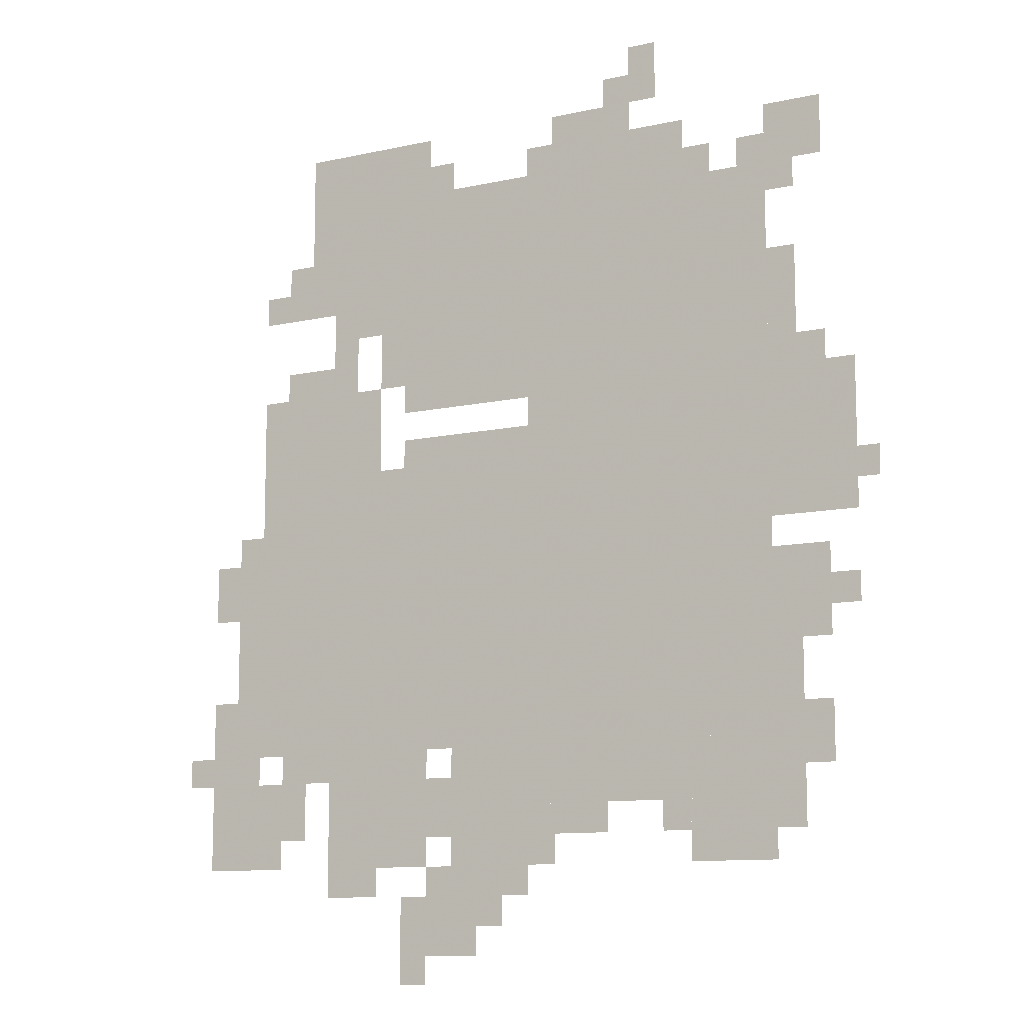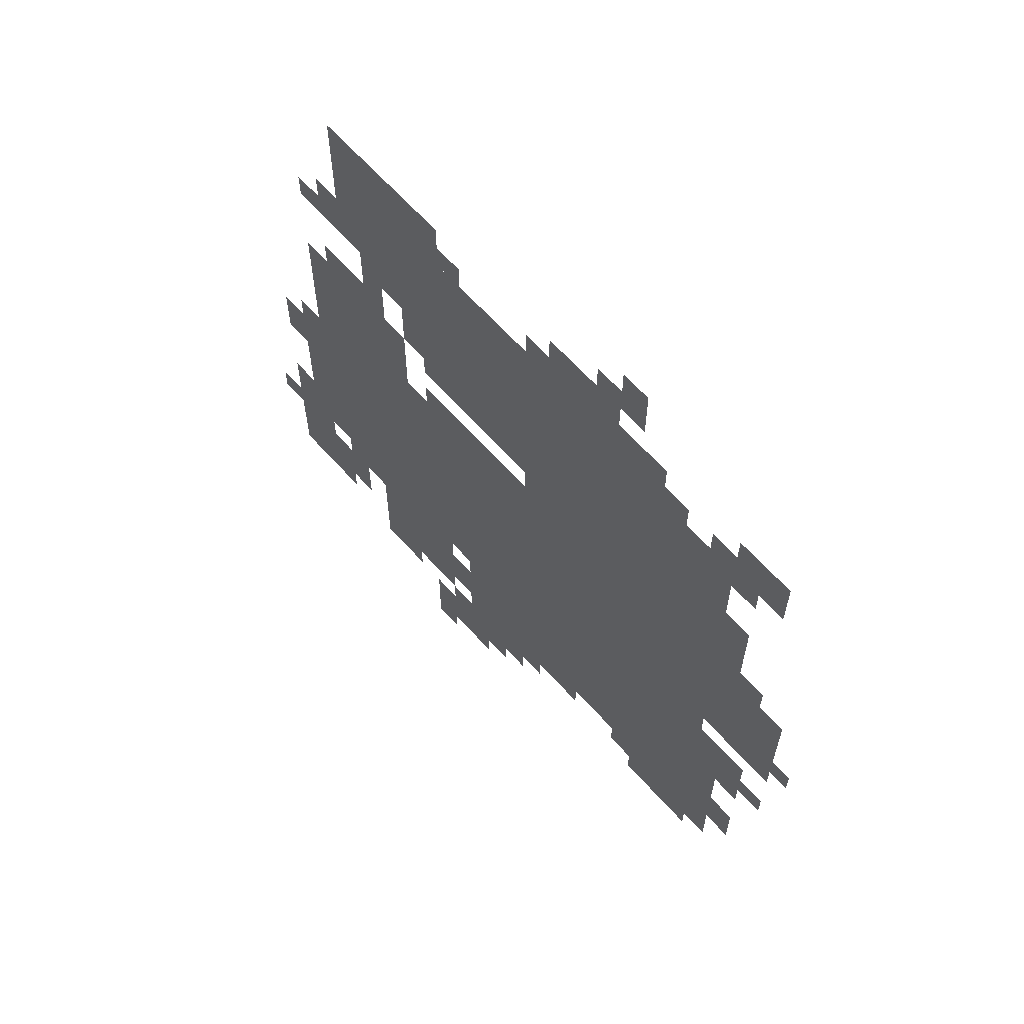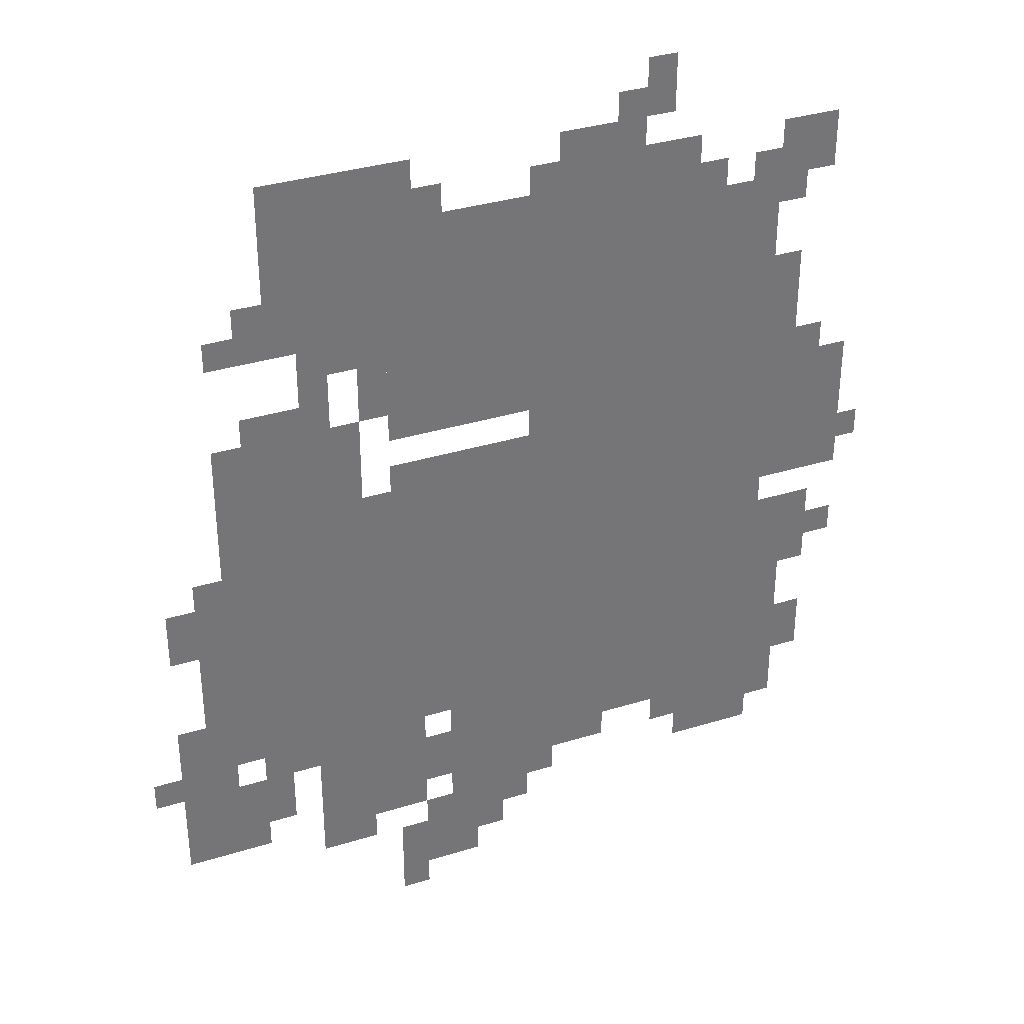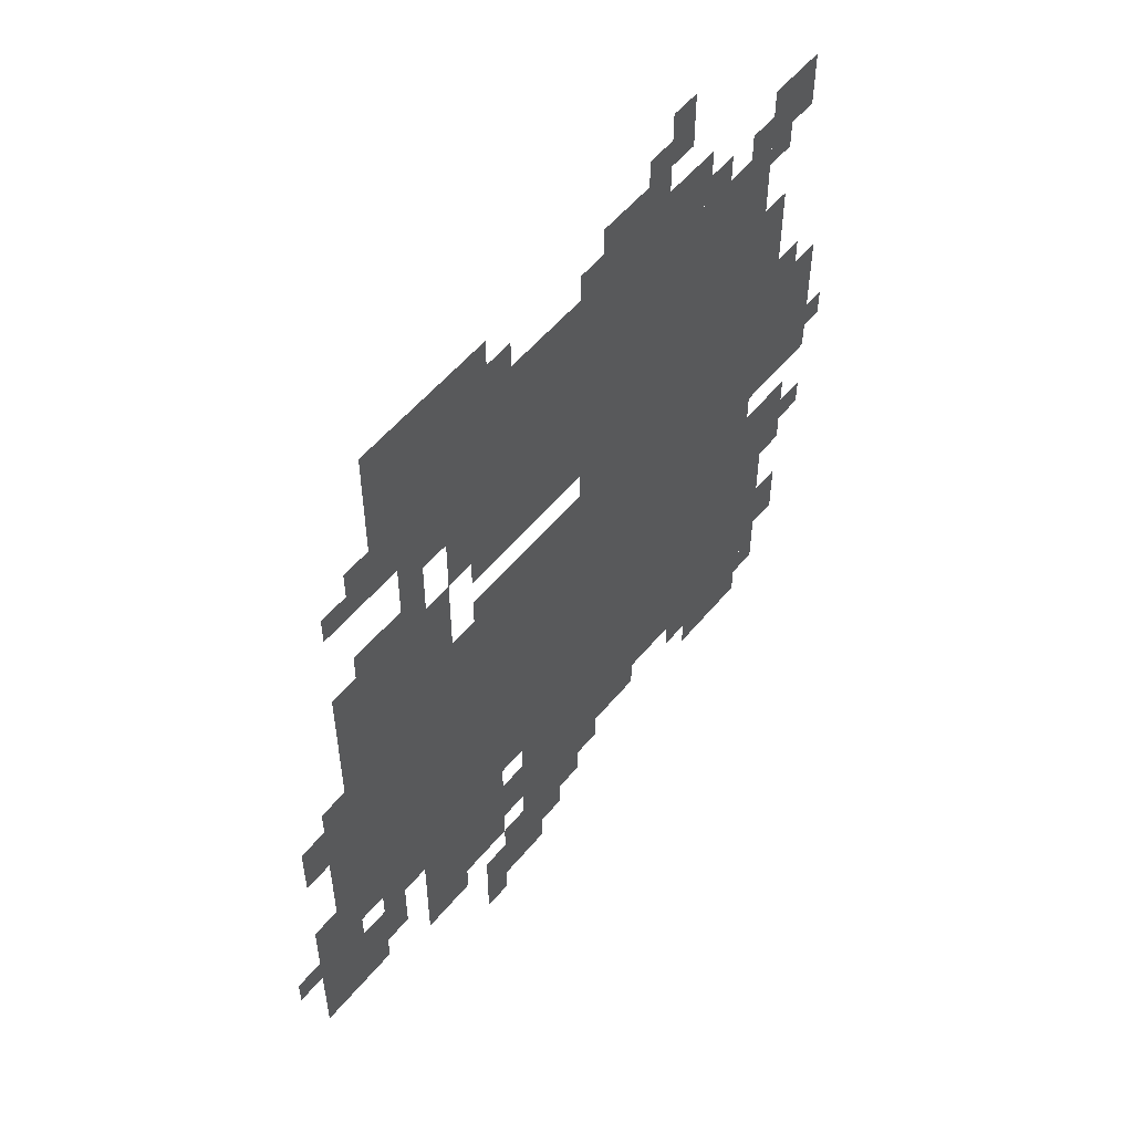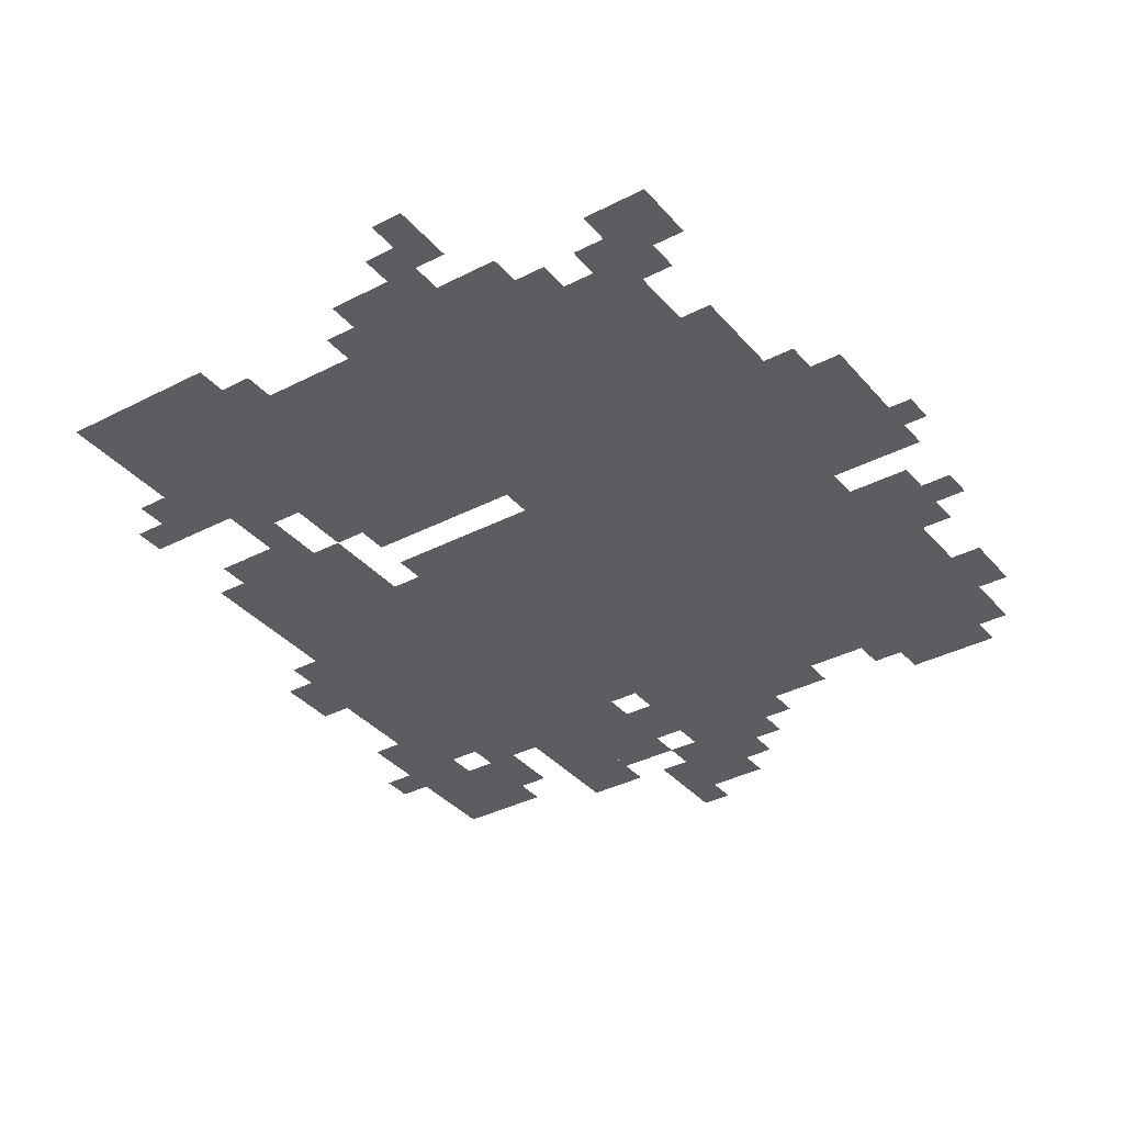
<metadata>
{"format":"obj","ext":"obj","renderer":"f3d","projection":"perspective","resolution":1024,"background":"white","views":[{"elev":-10.7,"azim":-150.7,"up":"+Y"},{"elev":64.4,"azim":-131.8,"up":"+Y"},{"elev":34.6,"azim":157.5,"up":"+Y"},{"elev":54.9,"azim":128.8,"up":"+Y"},{"elev":-35.7,"azim":-145.5,"up":"+Z"}]}
</metadata>
<code>
g sitanli-mesh
v -416 255 0
v -416 575 0
v -736 575 0
v -736 255 0
v -96 255 0
v -96 575 0
v -416 575 0
v -416 255 0
v -288 639 0
v -288 863 0
v -736 863 0
v -736 639 0
v -160 767 0
v -160 959 0
v -288 959 0
v -288 767 0
v -96 575 0
v -96 671 0
v -256 671 0
v -256 575 0
v -448 575 0
v -448 639 0
v -640 639 0
v -640 575 0
v -640 575 0
v -640 639 0
v -832 639 0
v -832 575 0
v -736 479 0
v -736 575 0
v -832 575 0
v -832 479 0
v -192 191 0
v -192 223 0
v -480 223 0
v -480 191 0
v -480 191 0
v -480 223 0
v -768 223 0
v -768 191 0
v -576 223 0
v -576 255 0
v -800 255 0
v -800 223 0
v -352 223 0
v -352 255 0
v -576 255 0
v -576 223 0
v -192 159 0
v -192 191 0
v -384 191 0
v -384 159 0
v -640 127 0
v -640 191 0
v -736 191 0
v -736 127 0
v -320 31 0
v -320 127 0
v -384 127 0
v -384 31 0
v -448 863 0
v -448 927 0
v -544 927 0
v -544 863 0
v -544 863 0
v -544 927 0
v -640 927 0
v -640 863 0
v -64 319 0
v -64 511 0
v -96 511 0
v -96 319 0
v -64 127 0
v -64 319 0
v -96 319 0
v -96 127 0
v -384 159 0
v -384 191 0
v -544 191 0
v -544 159 0
v -192 95 0
v -192 159 0
v -256 159 0
v -256 95 0
v -96 159 0
v -96 223 0
v -160 223 0
v -160 159 0
v -736 863 0
v -736 927 0
v -800 927 0
v -800 863 0
v -32 223 0
v -32 319 0
v -64 319 0
v -64 223 0
v -288 575 0
v -288 607 0
v -384 607 0
v -384 575 0
v -736 351 0
v -736 447 0
v -768 447 0
v -768 351 0
v -736 255 0
v -736 351 0
v -768 351 0
v -768 255 0
v -224 223 0
v -224 255 0
v -320 255 0
v -320 223 0
v -128 223 0
v -128 255 0
v -224 255 0
v -224 223 0
v -32 127 0
v -32 223 0
v -64 223 0
v -64 127 0
v -288 863 0
v -288 895 0
v -384 895 0
v -384 863 0
v -256 703 0
v -256 767 0
v -288 767 0
v -288 703 0
v -576 959 0
v -576 1023 0
v -608 1023 0
v -608 959 0
v -768 383 0
v -768 447 0
v -800 447 0
v -800 383 0
v -288 31 0
v -288 95 0
v -320 95 0
v -320 31 0
v -288 895 0
v -288 959 0
v -320 959 0
v -320 895 0
v -32 415 0
v -32 479 0
v -64 479 0
v -64 415 0
v -256 127 0
v -256 159 0
v -320 159 0
v -320 127 0
v -128 767 0
v -128 831 0
v -160 831 0
v -160 767 0
v -128 671 0
v -128 703 0
v -192 703 0
v -192 671 0
v -736 703 0
v -736 767 0
v -768 767 0
v -768 703 0
v -480 927 0
v -480 959 0
v -544 959 0
v -544 927 0
v -352 127 0
v -352 159 0
v -416 159 0
v -416 127 0
v -416 127 0
v -416 159 0
v -480 159 0
v -480 127 0
v -736 639 0
v -736 703 0
v -768 703 0
v -768 639 0
v -192 703 0
v -192 767 0
v -224 767 0
v -224 703 0
v -384 575 0
v -384 607 0
v -448 607 0
v -448 575 0
v -384 63 0
v -384 127 0
v -416 127 0
v -416 63 0
v -384 863 0
v -384 895 0
v -448 895 0
v -448 863 0
v -224 735 0
v -224 767 0
v -256 767 0
v -256 735 0
v -832 511 0
v -832 543 0
v -856 543 0
v -856 511 0
v -768 639 0
v -768 671 0
v -800 671 0
v -800 639 0
v -768 255 0
v -768 287 0
v -800 287 0
v -800 255 0
v -800 383 0
v -800 415 0
v -832 415 0
v -832 383 0
v -96 127 0
v -96 159 0
v -128 159 0
v -128 127 0
v -416 95 0
v -416 127 0
v -448 127 0
v -448 95 0
v -736 159 0
v -736 191 0
v -768 191 0
v -768 159 0
v 0 223 0
v 0 255 0
v -32 255 0
v -32 223 0
v -608 159 0
v -608 191 0
v -640 191 0
v -640 159 0
v -96 767 0
v -96 799 0
v -128 799 0
v -128 767 0
v -768 351 0
v -768 383 0
v -800 383 0
v -800 351 0
v -288 0 0
v -288 31 0
v -320 31 0
v -320 0 0
v -256 671 0
v -256 703 0
v -288 703 0
v -288 671 0
v -544 927 0
v -544 959 0
v -576 959 0
v -576 927 0
v -192 671 0
v -192 703 0
v -224 703 0
v -224 671 0
v -704 863 0
v -704 895 0
v -736 895 0
v -736 863 0
v -736 831 0
v -736 863 0
v -768 863 0
v -768 831 0
v -640 863 0
v -640 895 0
v -672 895 0
v -672 863 0
v -544 959 0
v -544 991 0
v -576 991 0
v -576 959 0
v -320 895 0
v -320 927 0
v -352 927 0
v -352 895 0
g sitanli-mesh_0
f 3 2 1
f 1 4 3
f 7 6 5
f 5 8 7
f 11 10 9
f 9 12 11
f 15 14 13
f 13 16 15
f 19 18 17
f 17 20 19
f 23 22 21
f 21 24 23
f 27 26 25
f 25 28 27
f 31 30 29
f 29 32 31
f 35 34 33
f 33 36 35
f 39 38 37
f 37 40 39
f 43 42 41
f 41 44 43
f 47 46 45
f 45 48 47
f 51 50 49
f 49 52 51
f 55 54 53
f 53 56 55
f 59 58 57
f 57 60 59
f 63 62 61
f 61 64 63
f 67 66 65
f 65 68 67
f 71 70 69
f 69 72 71
f 75 74 73
f 73 76 75
f 79 78 77
f 77 80 79
f 83 82 81
f 81 84 83
f 87 86 85
f 85 88 87
f 91 90 89
f 89 92 91
f 95 94 93
f 93 96 95
f 99 98 97
f 97 100 99
f 103 102 101
f 101 104 103
f 107 106 105
f 105 108 107
f 111 110 109
f 109 112 111
f 115 114 113
f 113 116 115
f 119 118 117
f 117 120 119
f 123 122 121
f 121 124 123
f 127 126 125
f 125 128 127
f 131 130 129
f 129 132 131
f 135 134 133
f 133 136 135
f 139 138 137
f 137 140 139
f 143 142 141
f 141 144 143
f 147 146 145
f 145 148 147
f 151 150 149
f 149 152 151
f 155 154 153
f 153 156 155
f 159 158 157
f 157 160 159
f 163 162 161
f 161 164 163
f 167 166 165
f 165 168 167
f 171 170 169
f 169 172 171
f 175 174 173
f 173 176 175
f 179 178 177
f 177 180 179
f 183 182 181
f 181 184 183
f 187 186 185
f 185 188 187
f 191 190 189
f 189 192 191
f 195 194 193
f 193 196 195
f 199 198 197
f 197 200 199
f 203 202 201
f 201 204 203
f 207 206 205
f 205 208 207
f 211 210 209
f 209 212 211
f 215 214 213
f 213 216 215
f 219 218 217
f 217 220 219
f 223 222 221
f 221 224 223
f 227 226 225
f 225 228 227
f 231 230 229
f 229 232 231
f 235 234 233
f 233 236 235
f 239 238 237
f 237 240 239
f 243 242 241
f 241 244 243
f 247 246 245
f 245 248 247
f 251 250 249
f 249 252 251
f 255 254 253
f 253 256 255
f 259 258 257
f 257 260 259
f 263 262 261
f 261 264 263
f 267 266 265
f 265 268 267
f 271 270 269
f 269 272 271
f 275 274 273
f 273 276 275
f 279 278 277
f 277 280 279

</code>
